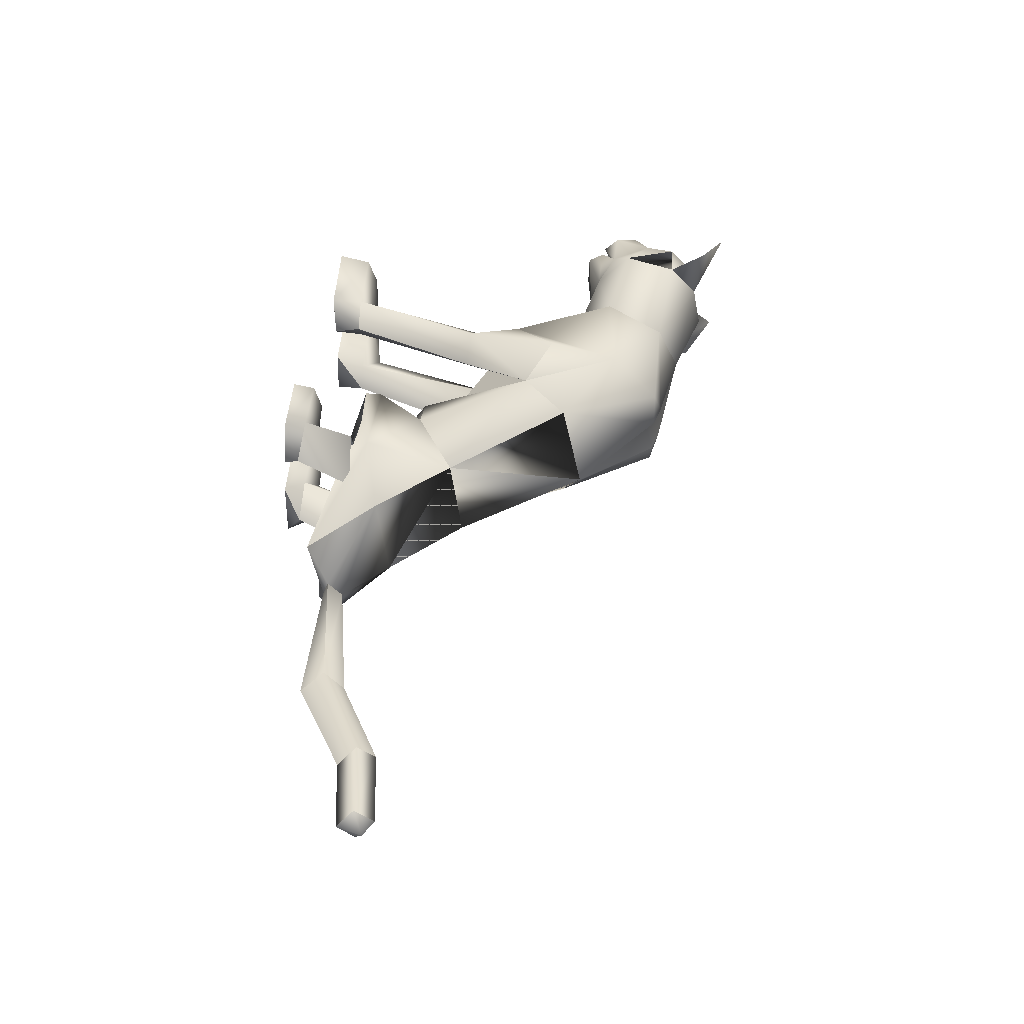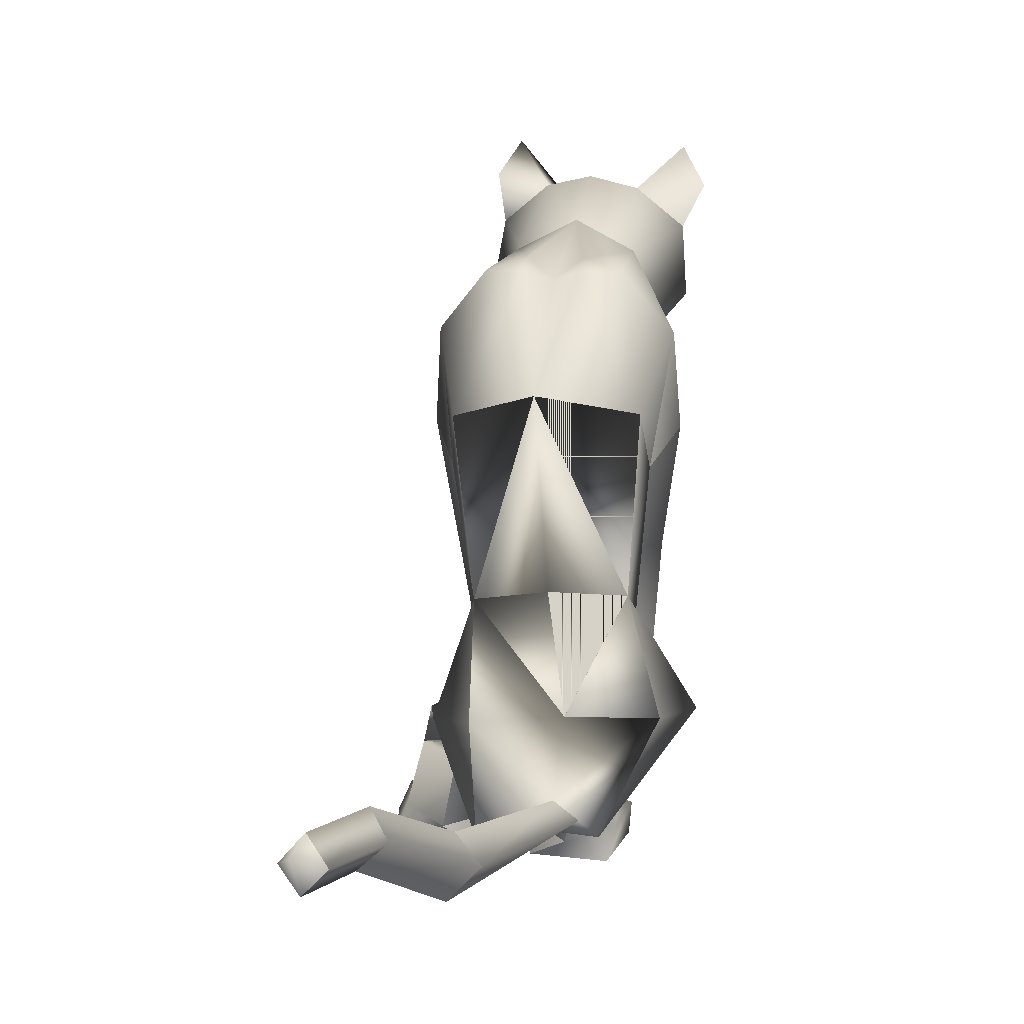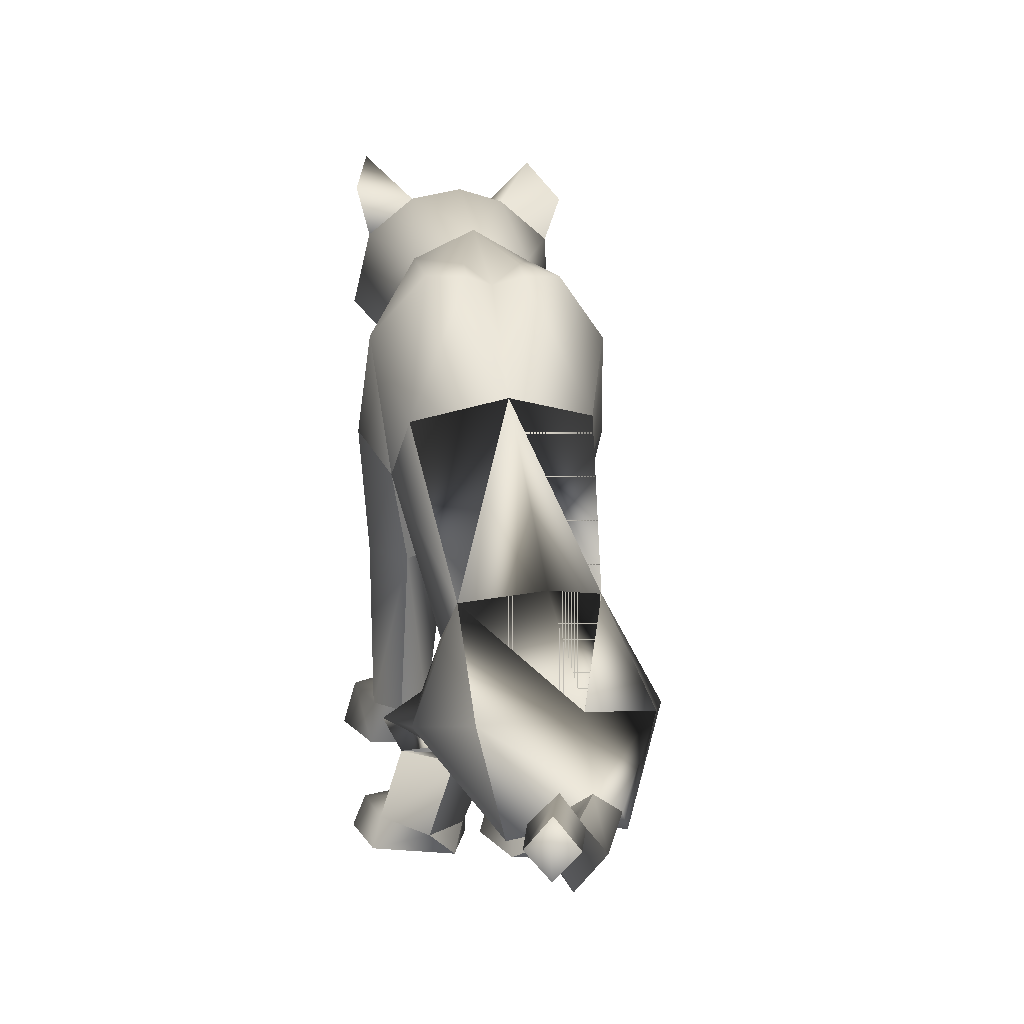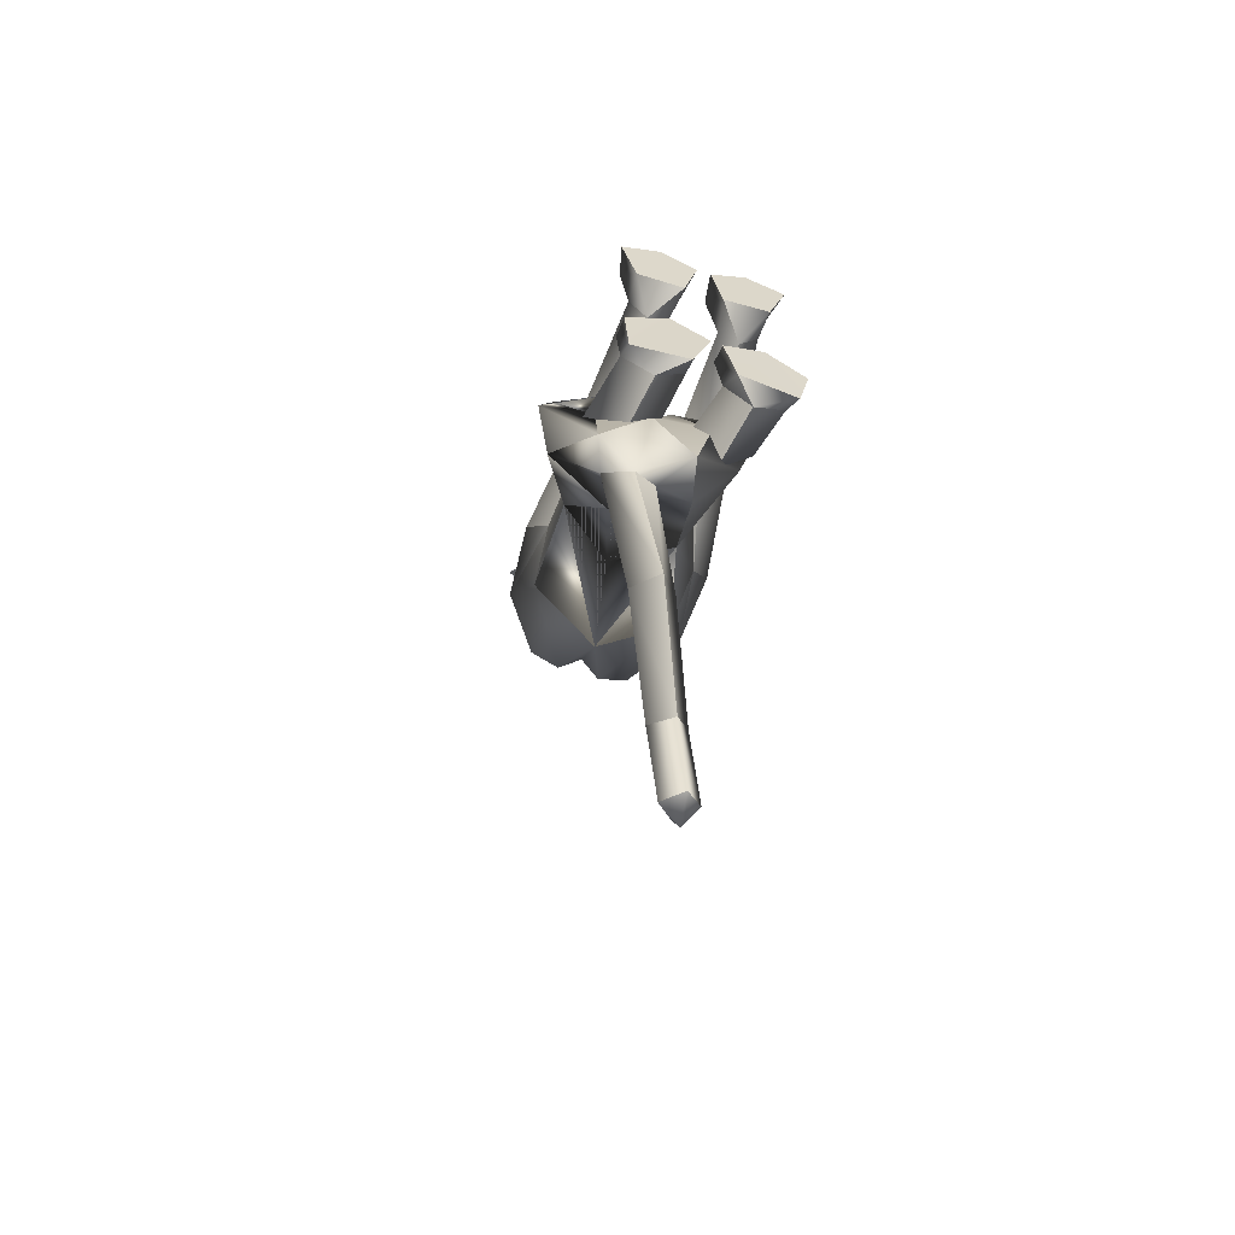
<metadata>
{"format":"obj","ext":"obj","renderer":"f3d","projection":"perspective","resolution":1024,"background":"white","views":[{"elev":-46.6,"azim":90.1,"up":"+Z"},{"elev":7.6,"azim":-164.8,"up":"+Y"},{"elev":5.7,"azim":176.2,"up":"+Y"},{"elev":-54.5,"azim":-15.5,"up":"+Z"}]}
</metadata>
<code>
o sittingdown_meshes[0].004
v 0.00781 0.3396 0.4743
v 0.01462 0.3343 0.4865
v 0.008321 0.2965 0.446
v 0.08454 0.4174 0.4812
v 0.1584 0.3615 0.3387
v 0.08939 0.4704 0.4598
v 0.03767 0.4359 0.5181
v 0.07608 0.3899 0.5264
v 0.04504 0.3413 0.5191
v 0.118 0.346 0.4645
v 0.08166 0.3193 0.4791
v -0.000424 0.3179 0.4848
v -0.04609 0.3428 0.4761
v 0.04504 0.3907 0.5494
v 0.00873 0.3885 0.5312
v -0.01754 0.4167 0.488
v -0.03579 0.4674 0.47
v -0.1314 0.354 0.3626
v 0.02478 0.5044 0.4631
v 0.01462 0.3343 0.4865
v -0.005316 0.3322 0.476
v 0.008321 0.2965 0.446
v -0.005316 0.3322 0.476
v 0.00781 0.3396 0.4743
v 0.008321 0.2965 0.446
v 0.06349 0.3407 0.4704
v 0.06213 0.2975 0.4421
v 0.06275 0.3352 0.4831
v 0.06275 0.3352 0.4831
v 0.06213 0.2975 0.4421
v 0.07883 0.3338 0.47
v 0.07883 0.3338 0.47
v 0.06213 0.2975 0.4421
v 0.06349 0.3407 0.4704
v 0.002544 0.527 0.3124
v 0.1575 0.1901 0.03797
v 0.1575 0.1901 0.03797
v -0.1862 0.1873 0.06768
v -0.1862 0.1873 0.06768
v 0.03862 0.3455 0.4914
v 0.03959 0.3234 0.4828
v 0.07817 0.3262 0.4415
v 0.07154 0.3709 0.4381
v 0.07013 0.3537 0.4556
v -0.01362 0.3243 0.4481
v -0.006068 0.352 0.461
v -0.01542 0.3688 0.4446
v -0.006068 0.352 0.461
v -0.01542 0.3688 0.4446
v -0.01362 0.3243 0.4481
v 0.07817 0.3262 0.4415
v -0.01362 0.3243 0.4481
v 0.03959 0.3234 0.4828
v 0.04406 0.3173 0.497
v 0.0808 0.3132 0.4604
v 0.06854 0.2833 0.4555
v 0.04171 0.2839 0.4681
v 0.01083 0.282 0.4602
v -0.005875 0.3116 0.4665
v 0.03862 0.3455 0.4914
v 0.07013 0.3537 0.4556
v 0.07817 0.3262 0.4415
v 0.07154 0.3709 0.4381
v 0.03959 0.3234 0.4828
v -0.1069 0.5691 0.4529
v -0.1514 0.513 0.3925
v -0.1069 0.5691 0.4529
v -0.1514 0.513 0.3925
v 0.1538 0.5289 0.3533
v 0.1381 0.5776 0.4281
v 0.1538 0.5289 0.3533
v 0.1381 0.5776 0.4281
v -0.09769 -0.2871 -0.3461
v 0.0523 -0.2802 0.2135
v 0.1055 -0.2622 0.3614
v 0.03558 -0.2681 0.326
v 0.03558 -0.2681 0.326
v 0.04231 -0.2109 0.3258
v 0.0523 -0.2802 0.2135
v 0.1387 -0.28 0.2104
v 0.1771 -0.2671 0.3216
v 0.1604 -0.2091 0.3205
v 0.09918 -0.1947 0.3385
v 0.1771 -0.2671 0.3216
v 0.1387 -0.28 0.2104
v 0.0523 -0.2802 0.2135
v 0.1055 -0.2622 0.3614
v -0.02025 -0.2822 0.2161
v 0.009558 -0.2691 0.327
v -0.057 -0.2678 0.3677
v -0.1091 -0.2857 0.2186
v -0.1348 -0.2756 0.3324
v -0.057 -0.2678 0.3677
v -0.05871 -0.2004 0.345
v -0.1216 -0.2183 0.3317
v 0.009558 -0.2691 0.327
v -0.002046 -0.2126 0.3273
v -0.1091 -0.2857 0.2186
v -0.02025 -0.2822 0.2161
v -0.02025 -0.2822 0.2161
v -0.1348 -0.2756 0.3324
v 0.09212 -0.1866 -0.2005
v -0.2495 -0.1702 -0.1162
v -0.02434 -0.1974 -1.07
v -0.02111 -0.1508 -1.091
v 0.004935 -0.1659 -1.059
v -0.05586 -0.1661 -1.068
v -0.02652 -0.1309 -1.057
v -0.05586 -0.1661 -1.068
v -0.02652 -0.1309 -1.057
v 0.004935 -0.1659 -1.059
v -0.02434 -0.1974 -1.07
v 0.144 -0.3471 -0.208
v 0.03549 -0.358 -0.1984
v 0.01705 -0.3494 -0.09559
v 0.097 -0.334 -0.05305
v 0.0773 -0.2882 -0.07098
v 0.1689 -0.3347 -0.1102
v 0.01503 -0.3084 -0.08231
v 0.1528 -0.2965 -0.103
v 0.03549 -0.358 -0.1984
v 0.097 -0.334 -0.05305
v 0.144 -0.3471 -0.208
v 0.1689 -0.3347 -0.1102
v 0.03549 -0.358 -0.1984
v 0.01705 -0.3494 -0.09559
v -0.148 -0.366 -0.2034
v -0.04154 -0.3642 -0.1975
v -0.1545 -0.3126 -0.08351
v -0.07943 -0.2971 -0.05619
v -0.1522 -0.3532 -0.0904
v -0.07128 -0.3428 -0.0346
v -0.003718 -0.3508 -0.09351
v -0.01672 -0.3105 -0.07931
v -0.04154 -0.3642 -0.1975
v -0.003718 -0.3508 -0.09351
v -0.07128 -0.3428 -0.0346
v -0.04154 -0.3642 -0.1975
v -0.148 -0.366 -0.2034
v -0.1522 -0.3532 -0.0904
v -0.0258 0.3927 -0.01408
v -0.01042 0.4676 0.1751
v 0.1147 0.3189 0.2204
v 0.07385 0.4267 0.1813
v -0.1151 0.3141 0.2404
v -0.08924 0.4236 0.195
v 0.003349 0.2424 0.2479
v -0.01042 0.4676 0.1751
v 0.07385 0.4267 0.1813
v 0.1147 0.3189 0.2204
v -0.1151 0.3141 0.2404
v -0.08924 0.4236 0.195
v 0.003349 0.2424 0.2479
v -0.006477 0.006761 0.06005
v -0.03871 0.2471 -0.1701
v 0.09074 0.2118 -0.1092
v -0.006477 0.006761 0.06005
v -0.1595 0.2165 -0.06759
v 0.01327 0.4216 -0.006593
v 0.1087 0.1191 0.1489
v 0.1087 0.1191 0.1489
v -0.1137 0.1144 0.1665
v -0.06393 0.421 0.00089
v -0.1137 0.1144 0.1665
v 0.0931 0.3001 0.3401
v 0.02134 0.3658 0.4001
v 0.1034 0.3368 0.4117
v -0.04978 0.3328 0.4233
v 0.0931 0.3001 0.3401
v 0.01362 0.2863 0.3345
v -0.06256 0.296 0.3529
v -0.06256 0.296 0.3529
v -0.06055 0.5092 0.3435
v -0.03924 0.5024 0.4336
v -0.1271 0.4537 0.3553
v -0.03924 0.5024 0.4336
v -0.1271 0.4537 0.3553
v -0.03924 0.5024 0.4336
v -0.06055 0.5092 0.3435
v -0.1271 0.4537 0.3553
v 0.07226 0.513 0.331
v 0.07371 0.5041 0.4209
v 0.1358 0.4605 0.3263
v 0.1358 0.4605 0.3263
v 0.07226 0.513 0.331
v 0.07371 0.5041 0.4209
v 0.07372 0.5041 0.4209
v -0.0265 -0.08162 0.05216
v -0.08342 0.002719 -0.2676
v 0.03078 0.02451 0.1165
v 0.08926 0.008868 0.05319
v 0.08435 0.03945 0.1616
v 0.1415 0.01851 0.09116
v 0.03078 0.02451 0.1165
v 0.08926 0.008868 0.05319
v 0.08926 0.008868 0.05319
v -0.03846 0.02337 0.1232
v -0.1032 0.006155 0.07495
v -0.08459 0.03492 0.178
v -0.1497 0.01599 0.1217
v -0.1032 0.006155 0.07495
v -0.03846 0.02337 0.1232
v -0.1032 0.006155 0.07495
v -0.1245 -0.1446 -0.342
v -0.1245 -0.1446 -0.342
v 0.09552 -0.2259 0.1663
v 0.1348 -0.2211 0.212
v 0.08835 -0.1867 0.2388
v 0.09552 -0.2259 0.1663
v 0.05819 -0.224 0.196
v 0.09552 -0.2259 0.1663
v -0.03243 -0.2267 0.1993
v -0.06003 -0.1915 0.2445
v -0.1085 -0.2276 0.2211
v -0.0746 -0.2302 0.172
v -0.0746 -0.2302 0.172
v -0.0746 -0.2302 0.172
v -0.1648 -0.2573 -0.428
v -0.1134 -0.2725 -0.4249
v -0.1287 -0.2365 -0.4157
v -0.07698 -0.2608 -0.434
v -0.07698 -0.2608 -0.434
v -0.1134 -0.2725 -0.4249
v -0.1287 -0.2365 -0.4157
v -0.1287 -0.2365 -0.4157
v -0.1648 -0.2573 -0.428
v -0.1134 -0.2725 -0.4249
v -0.0208 -0.3012 -0.3871
v -0.0208 -0.3012 -0.3871
v -0.0208 -0.3012 -0.3871
v -0.1773 -0.2909 -0.3728
v -0.1773 -0.2909 -0.3728
v -0.1773 -0.2909 -0.3728
v -0.0465 -0.2471 -0.6973
v -0.07801 -0.2919 -0.7146
v -0.08489 -0.2109 -0.7028
v -0.08489 -0.2109 -0.7028
v -0.1191 -0.2485 -0.7087
v -0.07801 -0.2919 -0.7146
v -0.07801 -0.2919 -0.7146
v -0.1191 -0.2485 -0.7087
v -0.08489 -0.2109 -0.7028
v -0.07801 -0.2919 -0.7146
v -0.0465 -0.2471 -0.6973
v -0.08489 -0.2109 -0.7028
v -0.02378 -0.1957 -0.08631
v 0.03075 -0.2381 -0.18
v 0.1279 -0.1927 -0.08979
v 0.03075 -0.2381 -0.18
v 0.07286 -0.1665 -0.0279
v 0.03075 -0.2381 -0.18
v -0.06322 -0.1943 -0.0839
v -0.1636 -0.2147 -0.1827
v -0.2225 -0.1642 -0.08254
v -0.1636 -0.2147 -0.1827
v -0.1284 -0.1624 -0.01345
v -0.1636 -0.2147 -0.1827
v -0.03706 -0.2053 -0.9253
v -0.03706 -0.2053 -0.9253
v -0.07333 -0.1731 -0.918
v -0.0459 -0.1377 -0.9006
v -0.07333 -0.1731 -0.918
v -0.03706 -0.2053 -0.9253
v -0.01048 -0.1711 -0.906
v -0.01048 -0.1711 -0.906
v -0.0459 -0.1377 -0.9006
v -0.0459 -0.1377 -0.9006
v 0.1058 -0.2184 -0.1986
v 0.03894 -0.2209 -0.271
v -0.01446 -0.222 -0.2057
v 0.03894 -0.2209 -0.271
v 0.05577 -0.2181 -0.1696
v 0.1058 -0.2184 -0.1986
v 0.03894 -0.2209 -0.271
v -0.01446 -0.222 -0.2057
v 0.05577 -0.2181 -0.1696
v -0.06415 -0.2228 -0.206
v -0.1331 -0.2037 -0.2876
v -0.1869 -0.2145 -0.2104
v -0.1172 -0.2254 -0.1657
v -0.1331 -0.2037 -0.2876
v -0.06415 -0.2228 -0.206
v -0.1331 -0.2037 -0.2876
v -0.1869 -0.2145 -0.2104
v -0.1172 -0.2254 -0.1657
v 0.07477 -0.2889 -0.1437
v 0.1335 -0.3089 -0.1872
v 0.1335 -0.3089 -0.1872
v 0.06984 -0.3254 -0.2327
v 0.07477 -0.2889 -0.1437
v 0.06984 -0.3254 -0.2327
v 0.06984 -0.3254 -0.2327
v 0.02346 -0.3191 -0.1758
v 0.02346 -0.3191 -0.1758
v 0.06984 -0.3254 -0.2327
v -0.04118 -0.3249 -0.1759
v -0.09271 -0.3019 -0.1312
v -0.09676 -0.3364 -0.229
v -0.1518 -0.3273 -0.1752
v -0.09676 -0.3364 -0.229
v -0.1518 -0.3273 -0.1752
v -0.09676 -0.3364 -0.229
v -0.09271 -0.3019 -0.1312
v -0.04118 -0.3249 -0.1759
v -0.09676 -0.3364 -0.229
v 0.06564 0.4056 -0.02857
v 0.009266 0.4049 -0.04676
v 0.1414 0.3225 0.004877
v 0.1133 0.1347 -0.03152
v 0.1133 0.1347 -0.03152
v 0.1133 0.1347 -0.03152
v 0.1133 0.1347 -0.03152
v 0.1133 0.1347 -0.03152
v 0.1133 0.1347 -0.03152
v -0.183 0.3189 0.03524
v -0.1192 0.4043 -0.01035
v -0.06788 0.4047 -0.03872
v -0.1562 0.136 0.008293
v -0.1562 0.136 0.008293
v -0.1562 0.136 0.008293
v -0.1562 0.136 0.008293
v -0.1562 0.136 0.008293
v 0.04845 -0.08515 -0.08064
v 0.03183 -0.02016 -0.2121
v 0.04845 -0.08515 -0.08064
v 0.03183 -0.02016 -0.2121
v 0.03183 -0.02016 -0.2121
v 0.04845 -0.08515 -0.08064
v 0.01282 -0.1679 -0.304
v 0.01282 -0.1679 -0.304
v 0.01282 -0.1679 -0.304
v -0.1639 -0.01648 -0.1559
v -0.1446 -0.08396 -0.03128
v -0.1639 -0.01648 -0.1559
v -0.1446 -0.08396 -0.03128
v -0.1446 -0.08396 -0.03128
v -0.1639 -0.01648 -0.1559
v -0.2279 -0.1604 -0.2466
v -0.2278 -0.1604 -0.2465
v -0.2278 -0.1604 -0.2465
v -0.002195 0.0556 0.1488
v -0.002195 0.0556 0.1488
v -0.002195 0.0556 0.1488
v -0.002195 0.0556 0.1488
v -0.002195 0.0556 0.1488
v -0.002195 0.0556 0.1488
v -0.002195 0.0556 0.1488
v -0.07812 -0.2544 -0.2152
v -0.07812 -0.2544 -0.2152
v -0.07812 -0.2544 -0.2152
v -0.6886 -0.08061 0.9927
v -0.6886 -0.08061 0.9927
v -0.07698 -0.2608 -0.434
v -0.2278 -0.1604 -0.2465
v -0.1245 -0.1446 -0.342
v -0.1639 -0.01648 -0.1559
v -0.2265 -0.1608 -0.2458
v -0.1232 -0.1457 -0.3415
v -0.1626 -0.01699 -0.155
v -0.1246 -0.1444 -0.3421
v -0.164 -0.01641 -0.156
f 327 155 189
f 155 337 189
f 205 189 337
f 340 356 354
f 189 205 327
f 178 180 17
f 356 357 354
f 337 355 356
f 357 361 338
f 355 359 356
f 359 360 361
f 340 337 356
f 356 359 357
f 337 205 355
f 357 359 361
f 355 358 359
f 359 358 360
f 1 2 3
f 4 5 6
f 7 4 6
f 7 8 4
f 9 10 8
f 8 10 4
f 11 10 9
f 12 9 13
f 14 8 7
f 14 9 8
f 14 15 9
f 9 15 13
f 15 16 13
f 7 16 15
f 14 7 15
f 7 17 16
f 16 17 18
f 6 19 7
f 17 7 19
f 20 21 22
f 23 24 25
f 26 27 28
f 29 30 31
f 32 33 34
f 35 173 174
f 18 17 175
f 174 17 19
f 17 174 175
f 35 174 19
f 65 66 176
f 176 66 177
f 178 179 67
f 68 67 179
f 180 68 179
f 173 35 142
f 143 144 5
f 145 18 146
f 18 175 146
f 146 175 173
f 146 173 142
f 181 142 35
f 186 184 69
f 144 142 181
f 144 181 183
f 5 144 183
f 5 183 6
f 70 182 69
f 184 185 71
f 71 185 72
f 186 72 185
f 6 183 187
f 187 19 6
f 35 19 187
f 35 187 181
f 143 5 165
f 40 41 42
f 42 43 44
f 40 45 41
f 45 40 46
f 45 46 47
f 48 49 50
f 166 11 9
f 11 167 10
f 167 4 10
f 4 167 5
f 51 167 166
f 166 167 11
f 52 166 168
f 166 12 168
f 166 9 12
f 12 13 168
f 52 53 166
f 51 166 53
f 54 51 53
f 54 55 51
f 56 55 54
f 54 53 52
f 57 56 54
f 167 51 55
f 55 169 167
f 56 169 55
f 56 170 169
f 56 57 170
f 58 170 57
f 57 54 58
f 58 54 59
f 54 52 59
f 168 59 52
f 58 171 170
f 58 59 171
f 171 59 168
f 5 167 165
f 60 48 50
f 147 143 165
f 165 170 147
f 172 147 170
f 168 13 16
f 16 18 168
f 18 172 168
f 145 172 18
f 147 172 145
f 61 62 63
f 60 62 61
f 62 60 64
f 42 44 40
f 50 64 60
f 148 149 159
f 159 149 306
f 306 307 159
f 308 149 150
f 308 306 149
f 159 307 141
f 159 141 148
f 150 160 308
f 308 160 36
f 162 341 151
f 315 151 152
f 315 152 316
f 163 148 141
f 163 141 317
f 316 163 317
f 163 316 152
f 148 163 152
f 162 315 38
f 151 315 162
f 153 151 341
f 341 150 153
f 150 341 160
f 342 154 309
f 155 307 156
f 156 307 306
f 156 306 308
f 310 156 308
f 343 318 157
f 158 315 316
f 158 316 317
f 155 158 317
f 141 155 317
f 141 307 155
f 319 315 158
f 38 315 320
f 36 311 308
f 344 312 190
f 190 312 191
f 192 193 161
f 193 37 161
f 192 161 345
f 192 345 194
f 193 313 37
f 195 313 193
f 346 197 321
f 197 198 321
f 199 164 200
f 199 347 164
f 200 164 39
f 200 39 322
f 201 200 322
f 199 202 347
f 157 318 188
f 157 188 314
f 318 158 332
f 333 334 103
f 158 155 332
f 155 189 332
f 335 318 332
f 318 335 188
f 314 188 323
f 155 324 189
f 156 324 155
f 325 102 326
f 323 324 314
f 314 324 156
f 188 336 348
f 360 338 361
f 327 329 204
f 228 349 73
f 327 204 189
f 231 73 349
f 337 189 204
f 102 330 326
f 339 232 103
f 330 102 229
f 188 348 328
f 103 334 339
f 350 246 325
f 350 230 247
f 102 248 249
f 247 246 350
f 250 325 246
f 325 250 102
f 249 229 102
f 248 102 250
f 350 333 252
f 253 103 232
f 103 253 254
f 350 255 233
f 255 350 252
f 256 252 333
f 254 256 103
f 333 103 256
f 340 218 231
f 231 218 219
f 340 220 218
f 73 231 219
f 73 219 228
f 228 219 221
f 331 228 221
f 331 221 220
f 331 220 205
f 340 205 220
f 206 195 207
f 74 75 76
f 77 78 79
f 80 75 74
f 80 81 75
f 82 208 83
f 82 207 208
f 84 85 82
f 82 85 207
f 207 85 209
f 85 86 209
f 87 82 83
f 77 87 78
f 78 87 83
f 192 194 210
f 195 193 207
f 79 210 211
f 194 196 210
f 84 82 87
f 192 207 193
f 78 210 79
f 78 208 210
f 78 83 208
f 207 192 208
f 211 210 196
f 210 208 192
f 277 278 257
f 253 279 254
f 252 277 257
f 277 256 280
f 256 254 279
f 279 280 256
f 252 256 277
f 279 253 281
f 268 269 249
f 246 270 250
f 246 251 270
f 270 251 271
f 250 268 248
f 249 248 268
f 268 250 272
f 270 272 250
f 296 282 297
f 282 296 283
f 298 283 296
f 297 284 299
f 284 297 285
f 285 297 282
f 300 301 281
f 281 301 279
f 127 302 128
f 301 302 127
f 301 127 129
f 129 303 301
f 130 131 132
f 133 130 132
f 133 134 130
f 133 135 134
f 131 129 127
f 130 129 131
f 129 130 303
f 134 303 130
f 134 304 303
f 134 135 304
f 135 305 304
f 136 137 138
f 137 139 138
f 137 140 139
f 212 199 213
f 88 89 90
f 91 90 92
f 93 94 95
f 96 97 93
f 97 94 93
f 97 213 94
f 95 94 213
f 95 213 214
f 95 214 98
f 214 215 98
f 98 215 99
f 96 100 97
f 97 100 212
f 97 212 213
f 216 214 201
f 214 213 199
f 100 217 212
f 217 203 212
f 202 212 203
f 199 212 202
f 101 93 95
f 101 95 98
f 91 88 90
f 201 214 200
f 199 200 214
f 286 287 273
f 288 113 289
f 113 114 289
f 115 116 117
f 117 116 118
f 269 268 288
f 119 117 290
f 120 288 290
f 291 269 288
f 292 293 274
f 275 274 293
f 115 117 119
f 276 275 286
f 293 286 275
f 118 113 120
f 119 290 294
f 273 276 286
f 119 294 121
f 121 294 295
f 120 290 117
f 288 120 113
f 122 123 124
f 117 118 120
f 122 125 123
f 115 119 121
f 126 125 122
f 234 353 235
f 223 235 353
f 236 224 234
f 237 238 225
f 238 226 225
f 238 239 226
f 227 226 239
f 234 224 222
f 240 241 258
f 104 105 106
f 105 107 108
f 259 260 109
f 110 109 261
f 242 262 241
f 243 263 244
f 109 260 261
f 111 261 264
f 244 263 265
f 104 107 105
f 110 261 111
f 111 259 112
f 105 108 106
f 259 111 264
f 109 112 259
f 265 245 244
f 258 241 262
f 266 245 265
f 267 262 242
f 158 337 155
f 327 156 155
f 327 331 205
f 6 184 5
f 72 186 69
f 205 354 355
f 355 357 358
f 357 360 358
f 205 340 354
f 355 354 357
f 357 338 360

</code>
